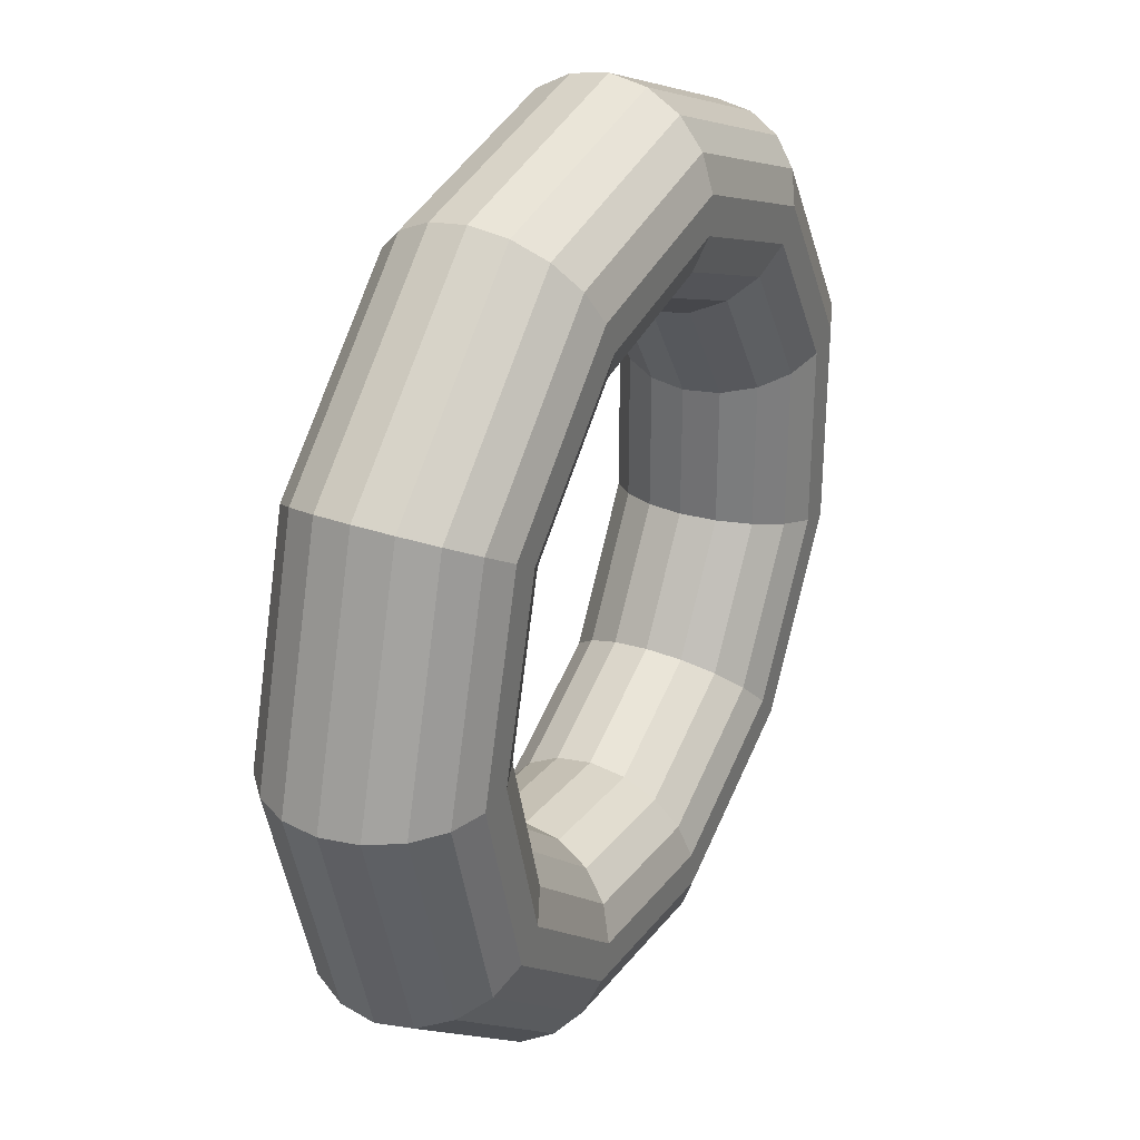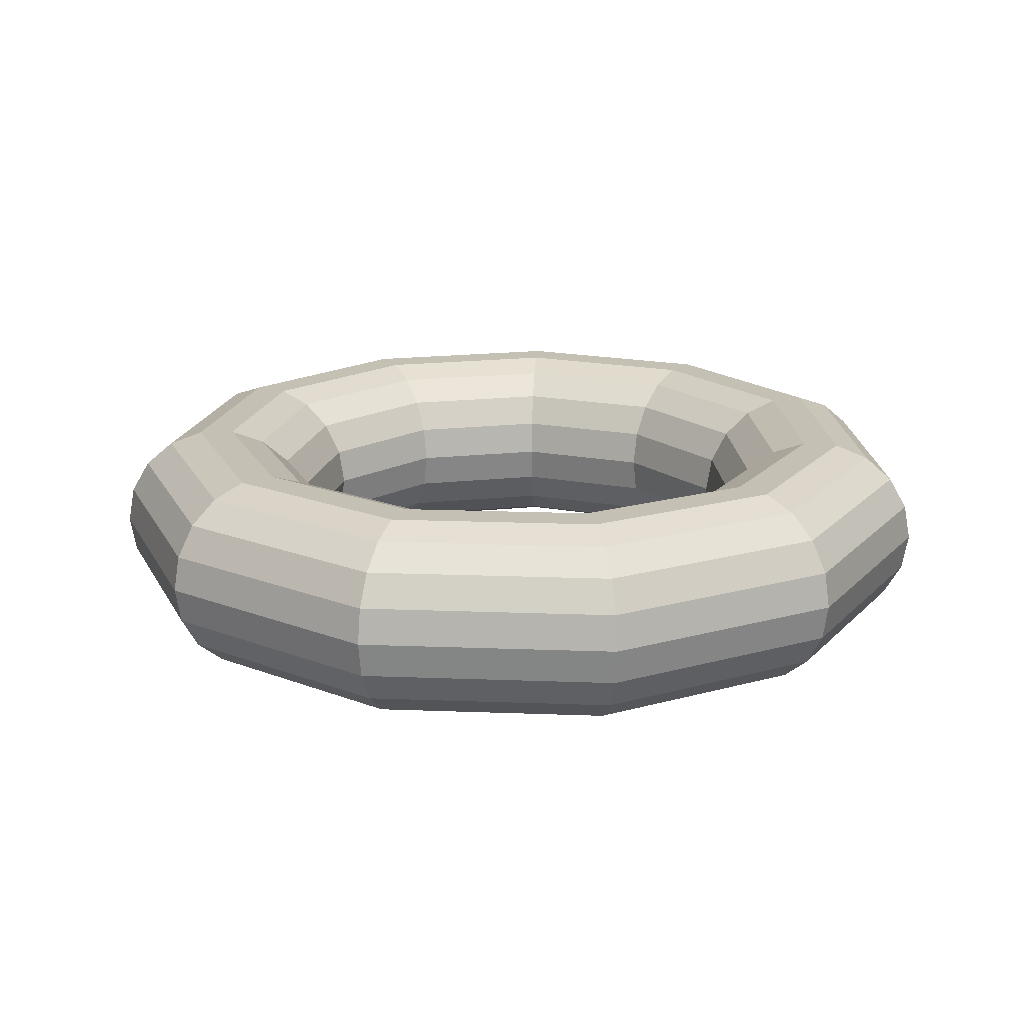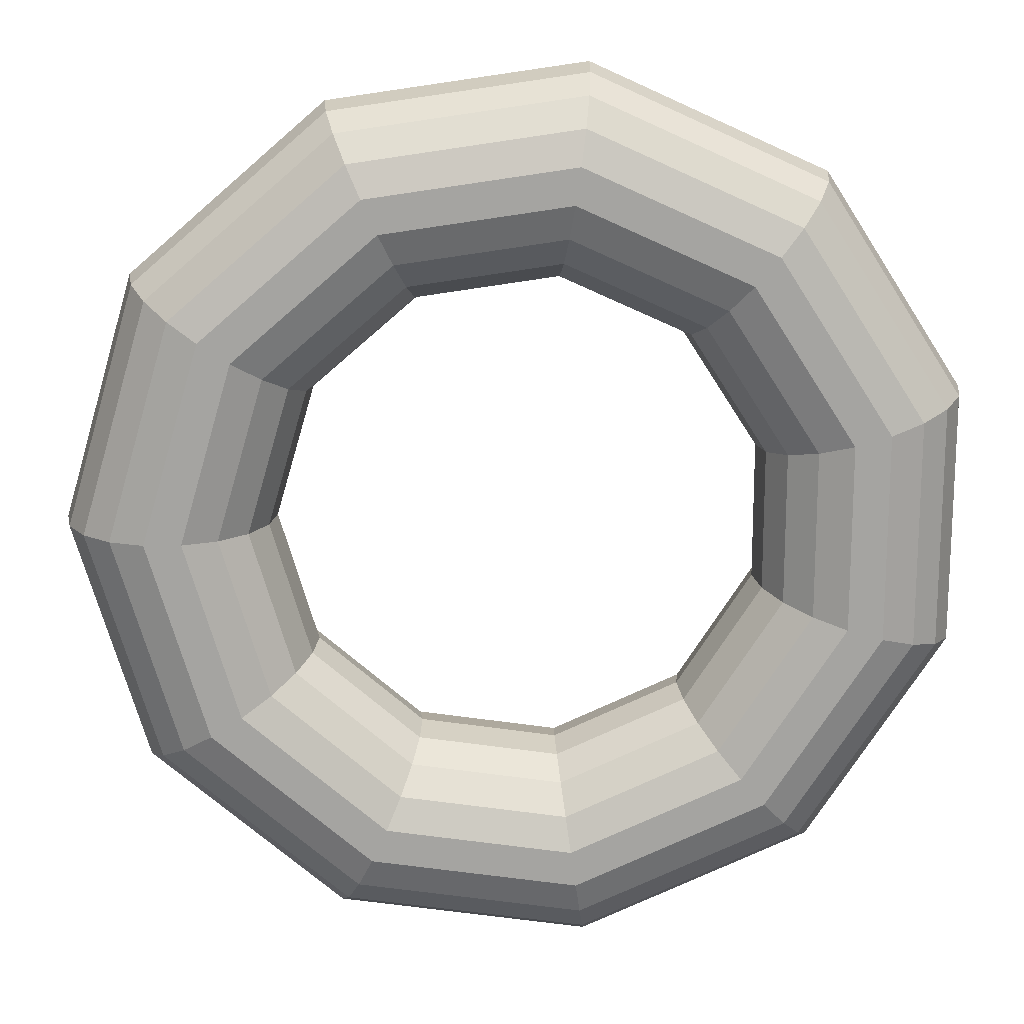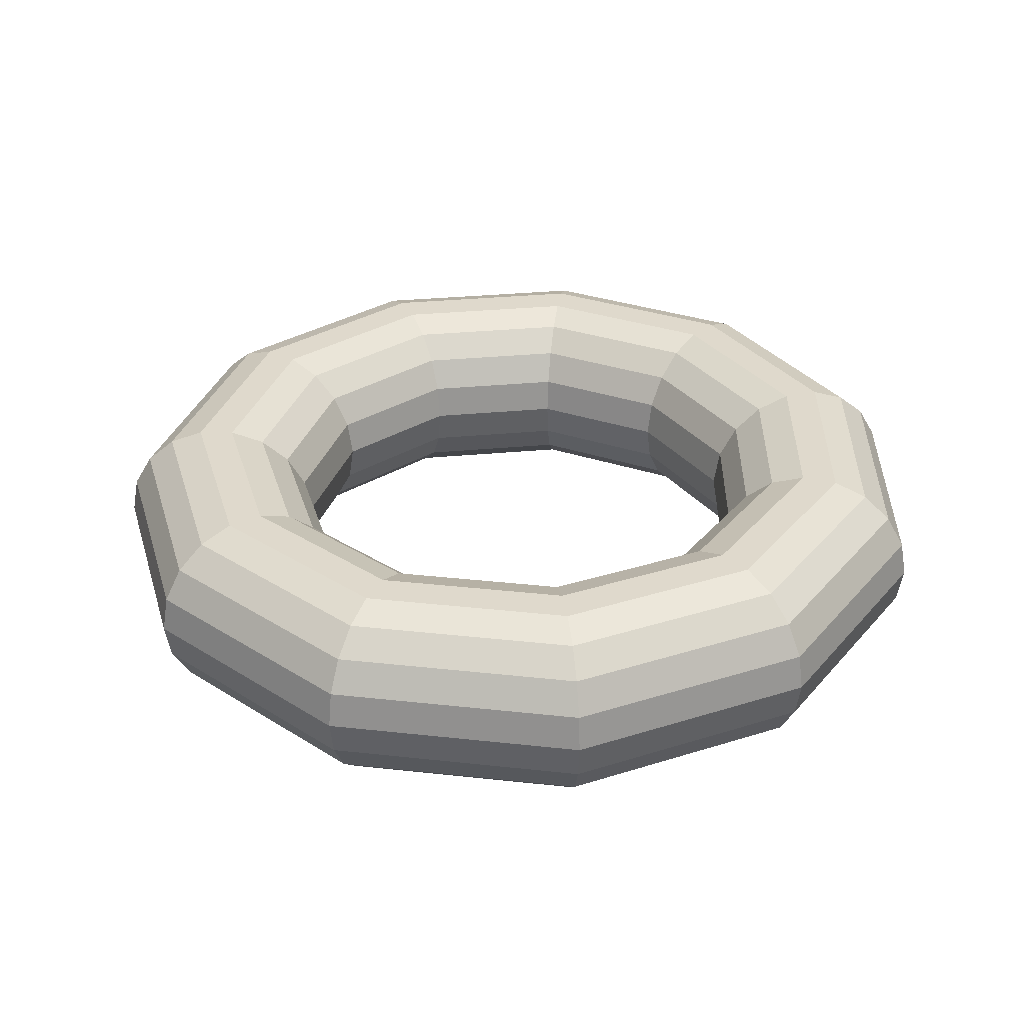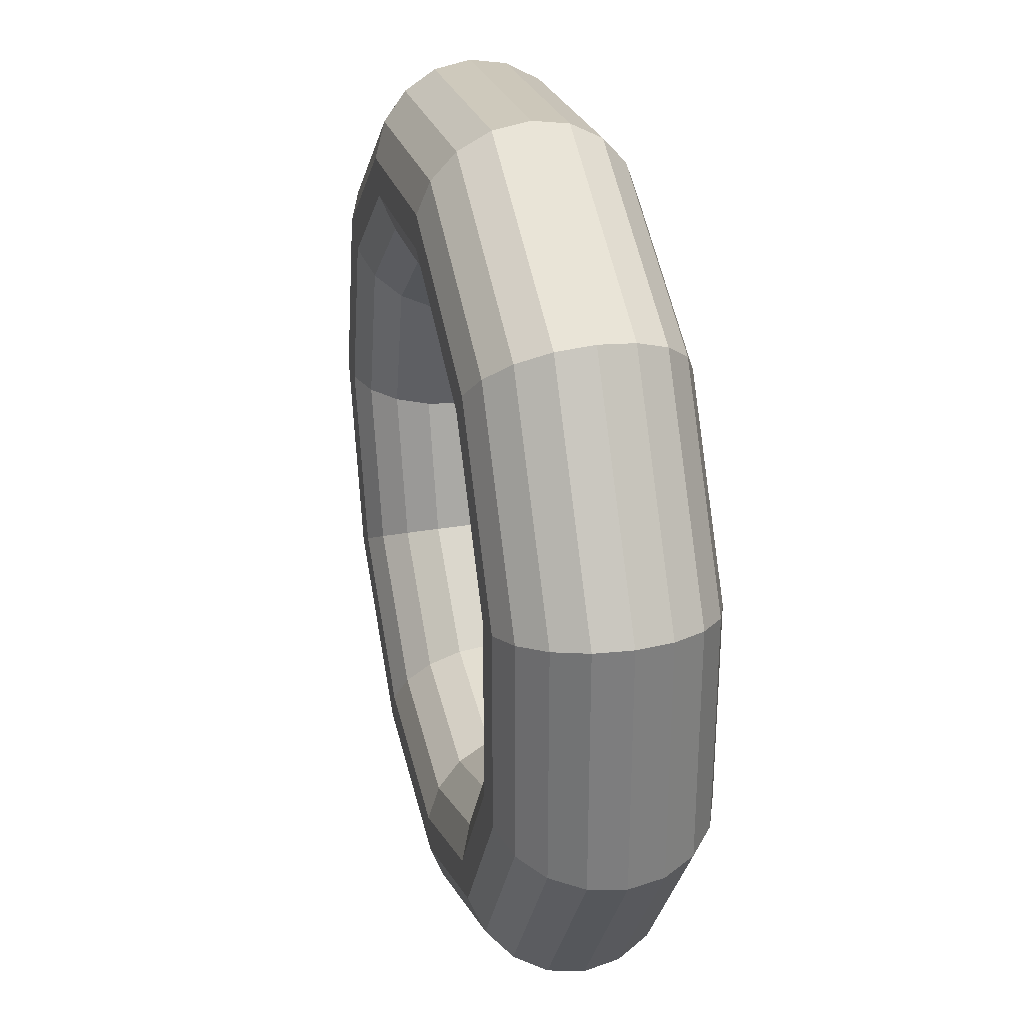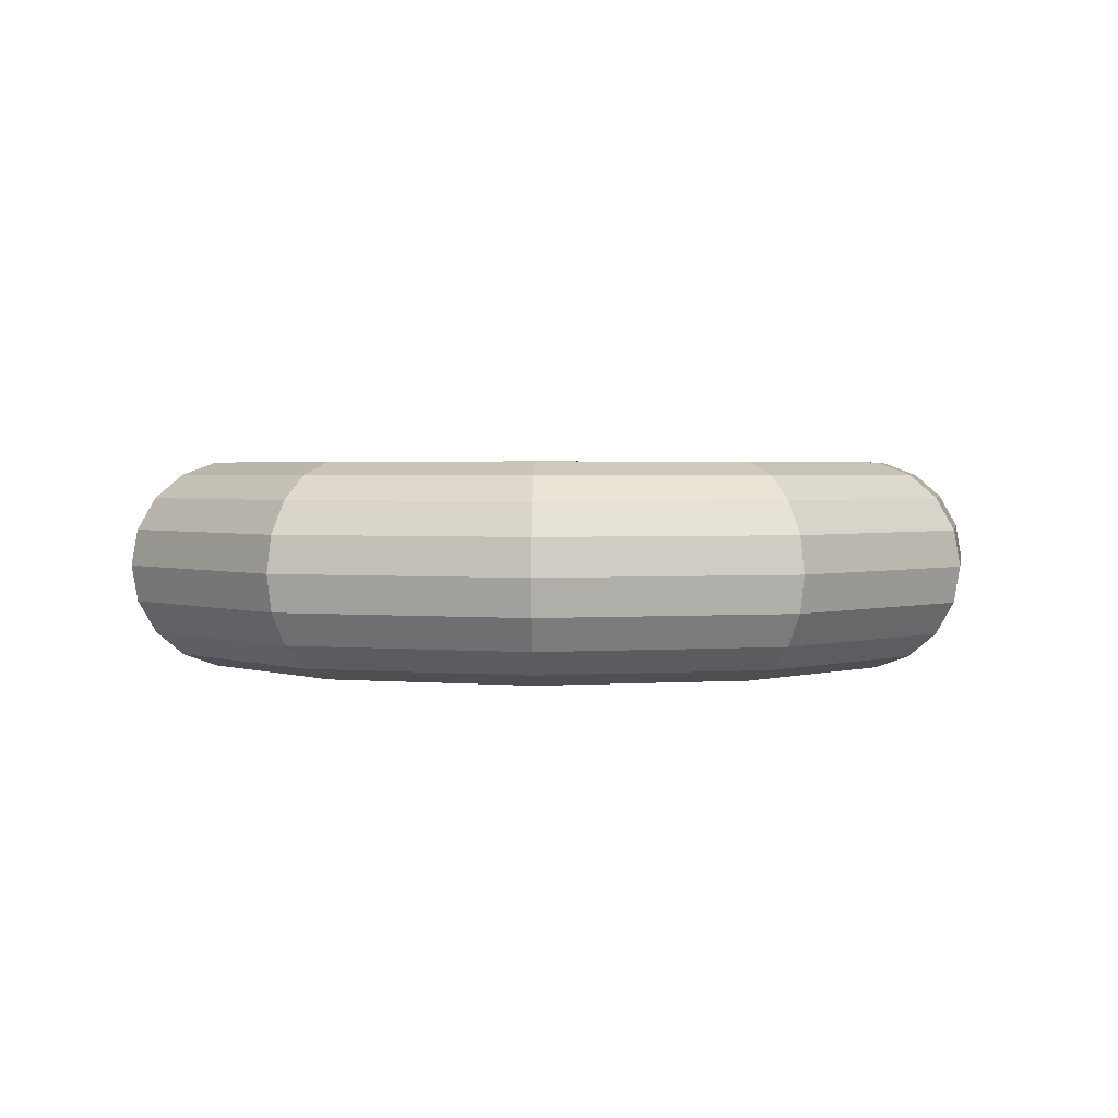
<metadata>
{"format":"obj","ext":"obj","renderer":"f3d","projection":"perspective","resolution":1024,"background":"white","views":[{"elev":31.6,"azim":116.4,"up":"+Z"},{"elev":18.2,"azim":143.3,"up":"+Y"},{"elev":16.8,"azim":178.4,"up":"+Z"},{"elev":32.3,"azim":147.9,"up":"+Y"},{"elev":31.2,"azim":-103.3,"up":"+Z"},{"elev":2.1,"azim":-6.2,"up":"+Y"}]}
</metadata>
<code>
o My_Torus_Torus
v 26 0 0
v 25.64 2.052 0
v 24.6 3.857 0
v 23 5.196 0
v 21.04 5.909 0
v 18.96 5.909 0
v 17 5.196 0
v 15.4 3.857 0
v 14.36 2.052 0
v 14 0 0
v 14.36 -2.052 0
v 15.4 -3.857 0
v 17 -5.196 0
v 18.96 -5.909 0
v 21.04 -5.909 0
v 23 -5.196 0
v 24.6 -3.857 0
v 25.64 -2.052 0
v 21.87 0 -14.06
v 21.57 2.052 -13.86
v 20.69 3.857 -13.3
v 19.35 5.196 -12.43
v 17.7 5.909 -11.38
v 15.95 5.909 -10.25
v 14.3 5.196 -9.191
v 12.96 3.857 -8.328
v 12.08 2.052 -7.765
v 11.78 0 -7.569
v 12.08 -2.052 -7.765
v 12.96 -3.857 -8.328
v 14.3 -5.196 -9.191
v 15.95 -5.909 -10.25
v 17.7 -5.909 -11.38
v 19.35 -5.196 -12.43
v 20.69 -3.857 -13.3
v 21.57 -2.052 -13.86
v 10.8 0 -23.65
v 10.65 2.052 -23.32
v 10.22 3.857 -22.37
v 9.555 5.196 -20.92
v 8.741 5.909 -19.14
v 7.875 5.909 -17.24
v 7.062 5.196 -15.46
v 6.399 3.857 -14.01
v 5.966 2.052 -13.06
v 5.816 0 -12.73
v 5.966 -2.052 -13.06
v 6.399 -3.857 -14.01
v 7.062 -5.196 -15.46
v 7.875 -5.909 -17.24
v 8.741 -5.909 -19.14
v 9.555 -5.196 -20.92
v 10.22 -3.857 -22.37
v 10.65 -2.052 -23.32
v -3.7 0 -25.74
v -3.649 2.052 -25.38
v -3.5 3.857 -24.35
v -3.273 5.196 -22.77
v -2.995 5.909 -20.83
v -2.698 5.909 -18.77
v -2.419 5.196 -16.83
v -2.192 3.857 -15.25
v -2.044 2.052 -14.22
v -1.992 0 -13.86
v -2.044 -2.052 -14.22
v -2.192 -3.857 -15.25
v -2.419 -5.196 -16.83
v -2.698 -5.909 -18.77
v -2.995 -5.909 -20.83
v -3.273 -5.196 -22.77
v -3.5 -3.857 -24.35
v -3.649 -2.052 -25.38
v -17.03 0 -19.65
v -16.79 2.052 -19.38
v -16.11 3.857 -18.59
v -15.06 5.196 -17.38
v -13.78 5.909 -15.9
v -12.41 5.909 -14.33
v -11.13 5.196 -12.85
v -10.09 3.857 -11.64
v -9.405 2.052 -10.85
v -9.168 0 -10.58
v -9.405 -2.052 -10.85
v -10.09 -3.857 -11.64
v -11.13 -5.196 -12.85
v -12.41 -5.909 -14.33
v -13.78 -5.909 -15.9
v -15.06 -5.196 -17.38
v -16.11 -3.857 -18.59
v -16.79 -2.052 -19.38
v -24.95 0 -7.325
v -24.6 2.052 -7.223
v -23.6 3.857 -6.93
v -22.07 5.196 -6.48
v -20.19 5.909 -5.928
v -18.19 5.909 -5.341
v -16.31 5.196 -4.789
v -14.78 3.857 -4.34
v -13.78 2.052 -4.046
v -13.43 0 -3.944
v -13.78 -2.052 -4.046
v -14.78 -3.857 -4.34
v -16.31 -5.196 -4.789
v -18.19 -5.909 -5.341
v -20.19 -5.909 -5.928
v -22.07 -5.196 -6.48
v -23.6 -3.857 -6.93
v -24.6 -2.052 -7.223
v -24.95 0 7.325
v -24.6 2.052 7.223
v -23.6 3.857 6.93
v -22.07 5.196 6.48
v -20.19 5.909 5.928
v -18.19 5.909 5.341
v -16.31 5.196 4.789
v -14.78 3.857 4.34
v -13.78 2.052 4.046
v -13.43 0 3.944
v -13.78 -2.052 4.046
v -14.78 -3.857 4.34
v -16.31 -5.196 4.789
v -18.19 -5.909 5.341
v -20.19 -5.909 5.928
v -22.07 -5.196 6.48
v -23.6 -3.857 6.93
v -24.6 -2.052 7.223
v -17.03 0 19.65
v -16.79 2.052 19.38
v -16.11 3.857 18.59
v -15.06 5.196 17.38
v -13.78 5.909 15.9
v -12.41 5.909 14.33
v -11.13 5.196 12.85
v -10.09 3.857 11.64
v -9.405 2.052 10.85
v -9.168 0 10.58
v -9.405 -2.052 10.85
v -10.09 -3.857 11.64
v -11.13 -5.196 12.85
v -12.41 -5.909 14.33
v -13.78 -5.909 15.9
v -15.06 -5.196 17.38
v -16.11 -3.857 18.59
v -16.79 -2.052 19.38
v -3.7 0 25.74
v -3.649 2.052 25.38
v -3.5 3.857 24.35
v -3.273 5.196 22.77
v -2.995 5.909 20.83
v -2.698 5.909 18.77
v -2.419 5.196 16.83
v -2.192 3.857 15.25
v -2.044 2.052 14.22
v -1.992 0 13.86
v -2.044 -2.052 14.22
v -2.192 -3.857 15.25
v -2.419 -5.196 16.83
v -2.698 -5.909 18.77
v -2.995 -5.909 20.83
v -3.273 -5.196 22.77
v -3.5 -3.857 24.35
v -3.649 -2.052 25.38
v 10.8 0 23.65
v 10.65 2.052 23.32
v 10.22 3.857 22.37
v 9.555 5.196 20.92
v 8.741 5.909 19.14
v 7.875 5.909 17.24
v 7.062 5.196 15.46
v 6.399 3.857 14.01
v 5.966 2.052 13.06
v 5.816 0 12.73
v 5.966 -2.052 13.06
v 6.399 -3.857 14.01
v 7.062 -5.196 15.46
v 7.875 -5.909 17.24
v 8.741 -5.909 19.14
v 9.555 -5.196 20.92
v 10.22 -3.857 22.37
v 10.65 -2.052 23.32
v 21.87 0 14.06
v 21.57 2.052 13.86
v 20.69 3.857 13.3
v 19.35 5.196 12.43
v 17.7 5.909 11.38
v 15.95 5.909 10.25
v 14.3 5.196 9.191
v 12.96 3.857 8.328
v 12.08 2.052 7.765
v 11.78 0 7.569
v 12.08 -2.052 7.765
v 12.96 -3.857 8.328
v 14.3 -5.196 9.191
v 15.95 -5.909 10.25
v 17.7 -5.909 11.38
v 19.35 -5.196 12.43
v 20.69 -3.857 13.3
v 21.57 -2.052 13.86
f 1 19 20 2
f 2 20 21 3
f 3 21 22 4
f 4 22 23 5
f 5 23 24 6
f 6 24 25 7
f 7 25 26 8
f 8 26 27 9
f 9 27 28 10
f 10 28 29 11
f 11 29 30 12
f 12 30 31 13
f 13 31 32 14
f 14 32 33 15
f 15 33 34 16
f 16 34 35 17
f 17 35 36 18
f 18 36 19 1
f 19 37 38 20
f 20 38 39 21
f 21 39 40 22
f 22 40 41 23
f 23 41 42 24
f 24 42 43 25
f 25 43 44 26
f 26 44 45 27
f 27 45 46 28
f 28 46 47 29
f 29 47 48 30
f 30 48 49 31
f 31 49 50 32
f 32 50 51 33
f 33 51 52 34
f 34 52 53 35
f 35 53 54 36
f 36 54 37 19
f 37 55 56 38
f 38 56 57 39
f 39 57 58 40
f 40 58 59 41
f 41 59 60 42
f 42 60 61 43
f 43 61 62 44
f 44 62 63 45
f 45 63 64 46
f 46 64 65 47
f 47 65 66 48
f 48 66 67 49
f 49 67 68 50
f 50 68 69 51
f 51 69 70 52
f 52 70 71 53
f 53 71 72 54
f 54 72 55 37
f 55 73 74 56
f 56 74 75 57
f 57 75 76 58
f 58 76 77 59
f 59 77 78 60
f 60 78 79 61
f 61 79 80 62
f 62 80 81 63
f 63 81 82 64
f 64 82 83 65
f 65 83 84 66
f 66 84 85 67
f 67 85 86 68
f 68 86 87 69
f 69 87 88 70
f 70 88 89 71
f 71 89 90 72
f 72 90 73 55
f 73 91 92 74
f 74 92 93 75
f 75 93 94 76
f 76 94 95 77
f 77 95 96 78
f 78 96 97 79
f 79 97 98 80
f 80 98 99 81
f 81 99 100 82
f 82 100 101 83
f 83 101 102 84
f 84 102 103 85
f 85 103 104 86
f 86 104 105 87
f 87 105 106 88
f 88 106 107 89
f 89 107 108 90
f 90 108 91 73
f 91 109 110 92
f 92 110 111 93
f 93 111 112 94
f 94 112 113 95
f 95 113 114 96
f 96 114 115 97
f 97 115 116 98
f 98 116 117 99
f 99 117 118 100
f 100 118 119 101
f 101 119 120 102
f 102 120 121 103
f 103 121 122 104
f 104 122 123 105
f 105 123 124 106
f 106 124 125 107
f 107 125 126 108
f 108 126 109 91
f 109 127 128 110
f 110 128 129 111
f 111 129 130 112
f 112 130 131 113
f 113 131 132 114
f 114 132 133 115
f 115 133 134 116
f 116 134 135 117
f 117 135 136 118
f 118 136 137 119
f 119 137 138 120
f 120 138 139 121
f 121 139 140 122
f 122 140 141 123
f 123 141 142 124
f 124 142 143 125
f 125 143 144 126
f 126 144 127 109
f 127 145 146 128
f 128 146 147 129
f 129 147 148 130
f 130 148 149 131
f 131 149 150 132
f 132 150 151 133
f 133 151 152 134
f 134 152 153 135
f 135 153 154 136
f 136 154 155 137
f 137 155 156 138
f 138 156 157 139
f 139 157 158 140
f 140 158 159 141
f 141 159 160 142
f 142 160 161 143
f 143 161 162 144
f 144 162 145 127
f 145 163 164 146
f 146 164 165 147
f 147 165 166 148
f 148 166 167 149
f 149 167 168 150
f 150 168 169 151
f 151 169 170 152
f 152 170 171 153
f 153 171 172 154
f 154 172 173 155
f 155 173 174 156
f 156 174 175 157
f 157 175 176 158
f 158 176 177 159
f 159 177 178 160
f 160 178 179 161
f 161 179 180 162
f 162 180 163 145
f 163 181 182 164
f 164 182 183 165
f 165 183 184 166
f 166 184 185 167
f 167 185 186 168
f 168 186 187 169
f 169 187 188 170
f 170 188 189 171
f 171 189 190 172
f 172 190 191 173
f 173 191 192 174
f 174 192 193 175
f 175 193 194 176
f 176 194 195 177
f 177 195 196 178
f 178 196 197 179
f 179 197 198 180
f 180 198 181 163
f 181 1 2 182
f 182 2 3 183
f 183 3 4 184
f 184 4 5 185
f 185 5 6 186
f 186 6 7 187
f 187 7 8 188
f 188 8 9 189
f 189 9 10 190
f 190 10 11 191
f 191 11 12 192
f 192 12 13 193
f 193 13 14 194
f 194 14 15 195
f 195 15 16 196
f 196 16 17 197
f 197 17 18 198
f 198 18 1 181

</code>
